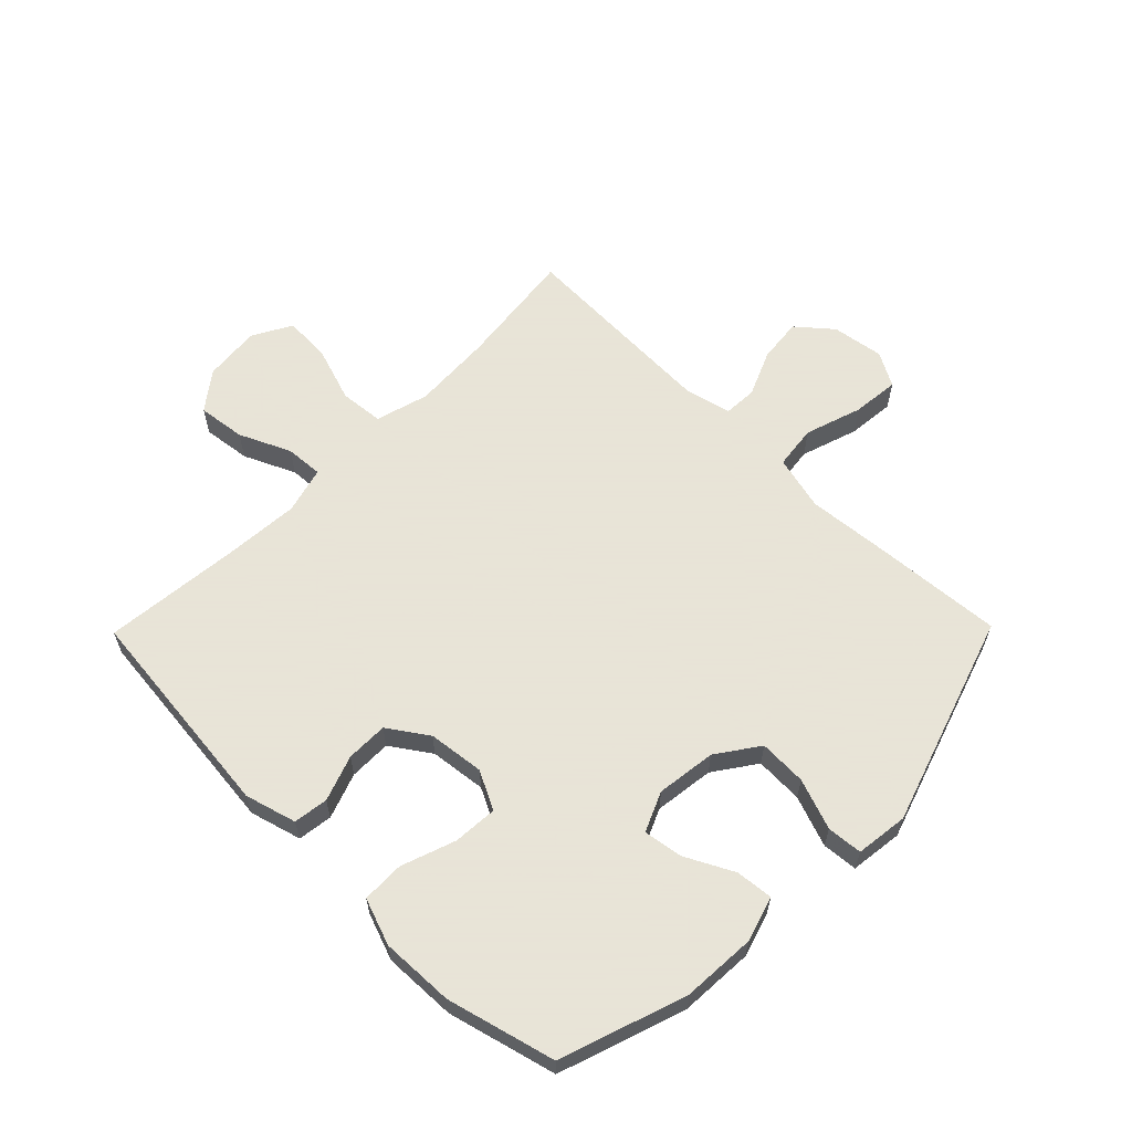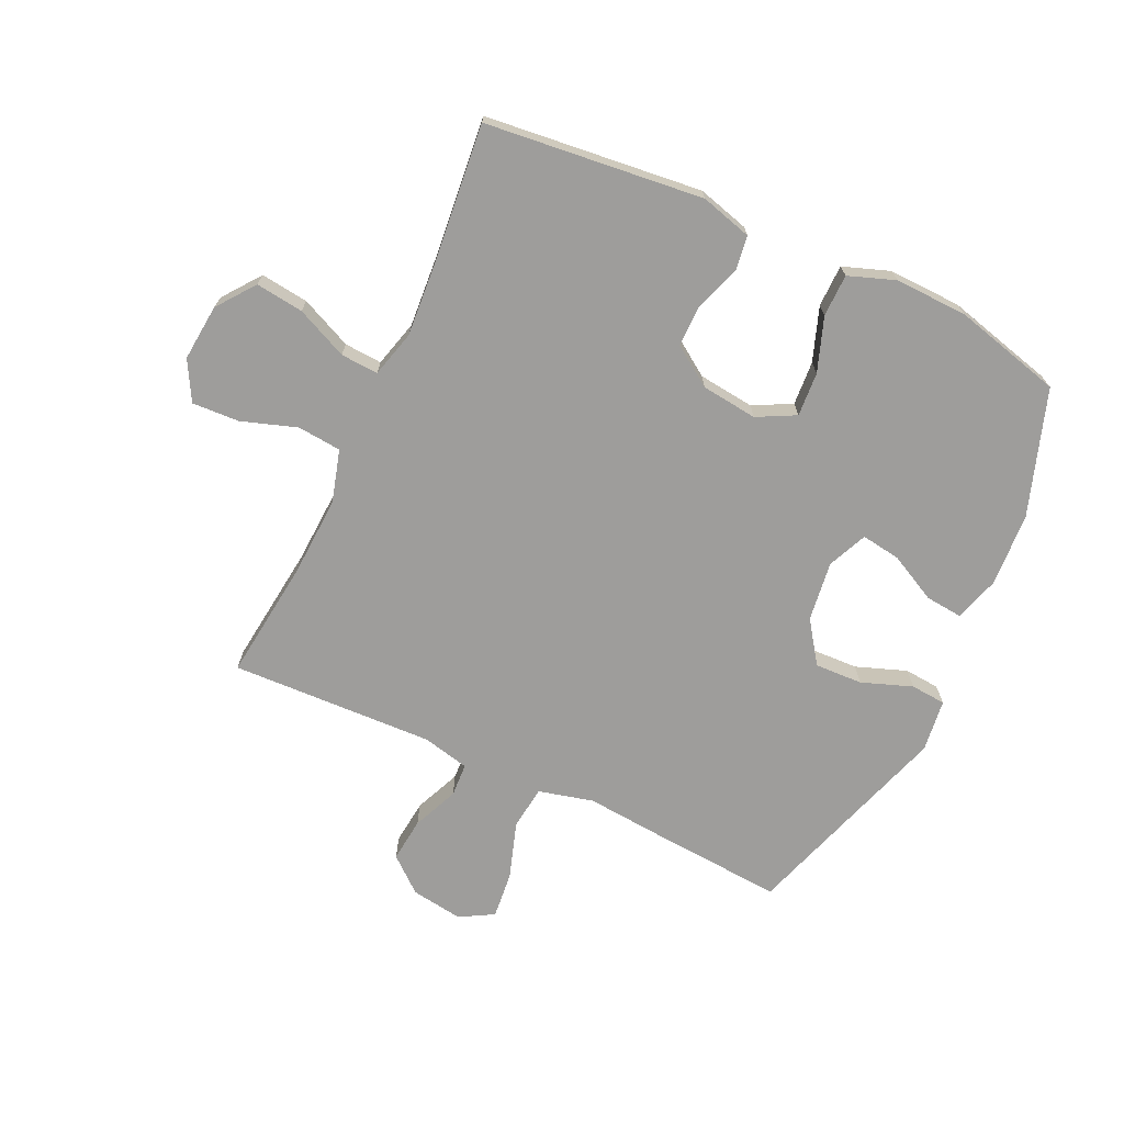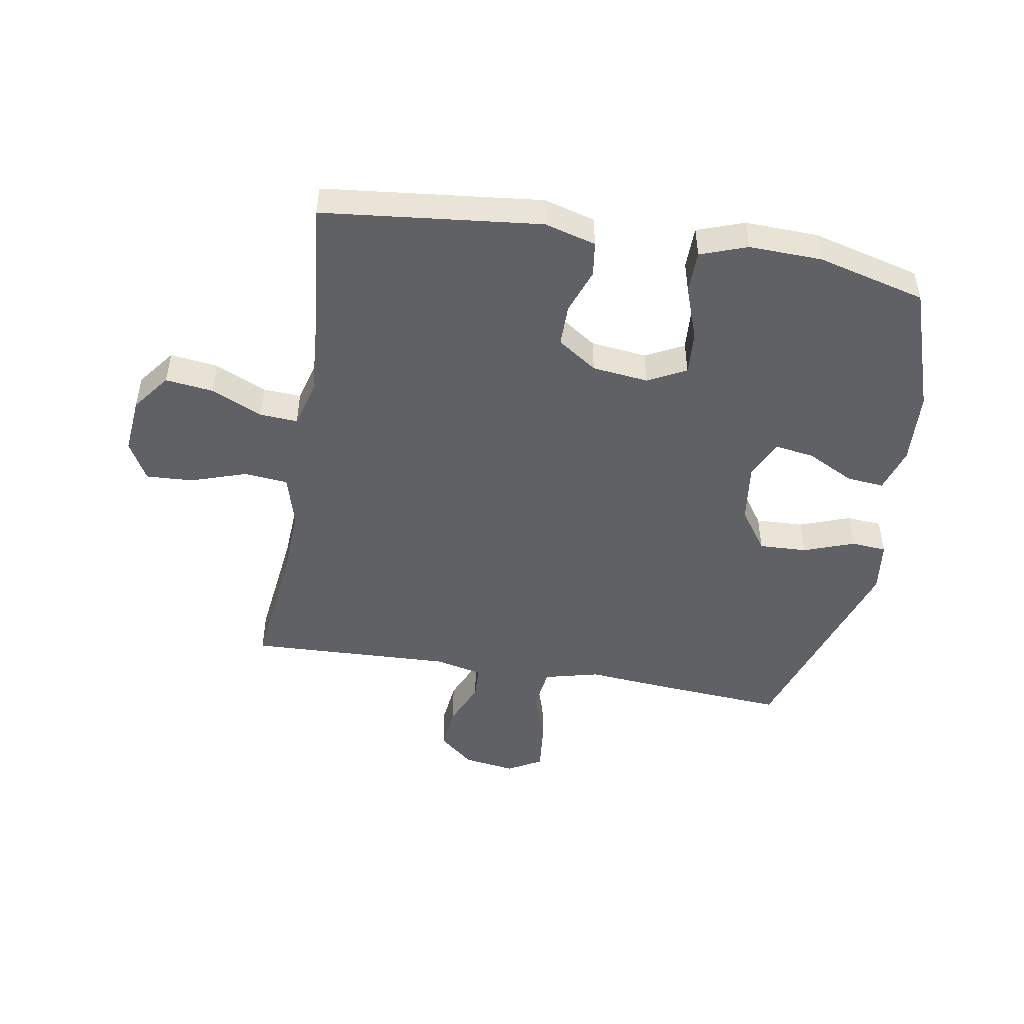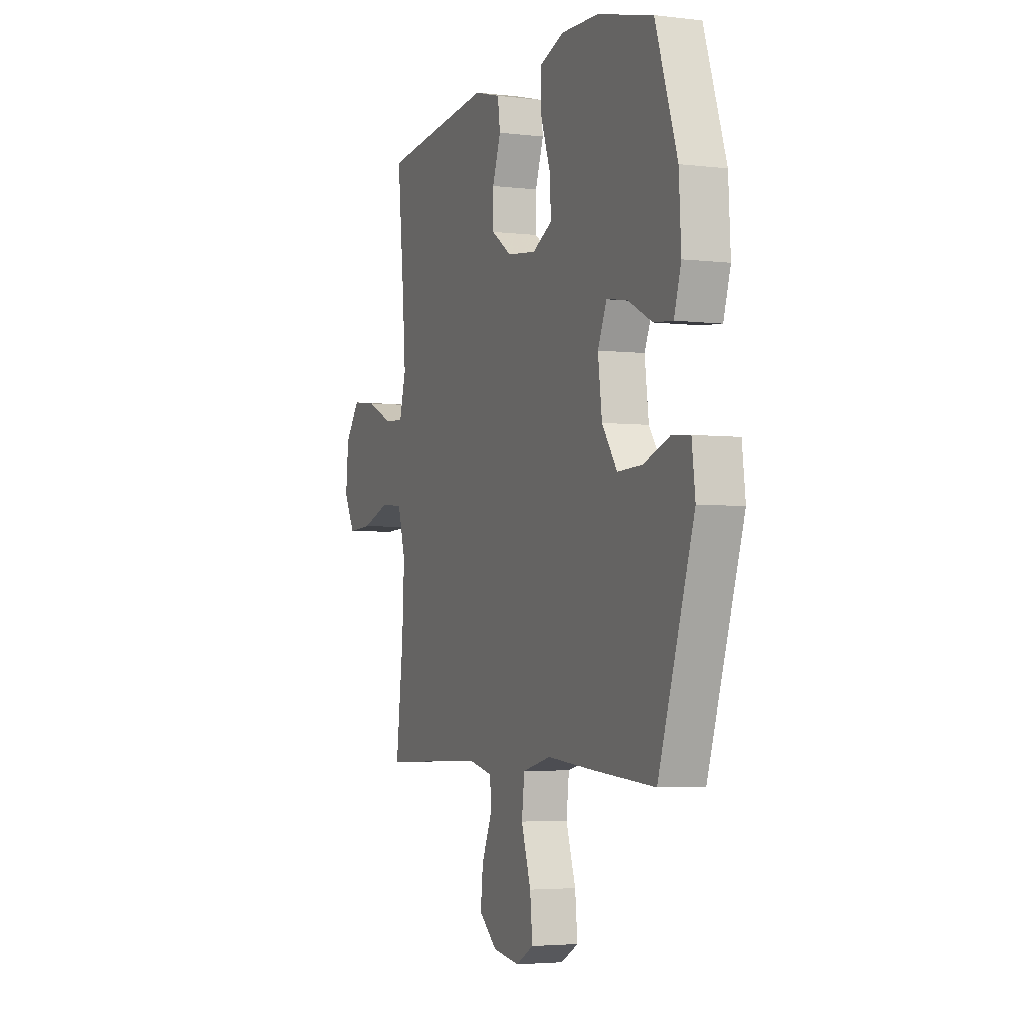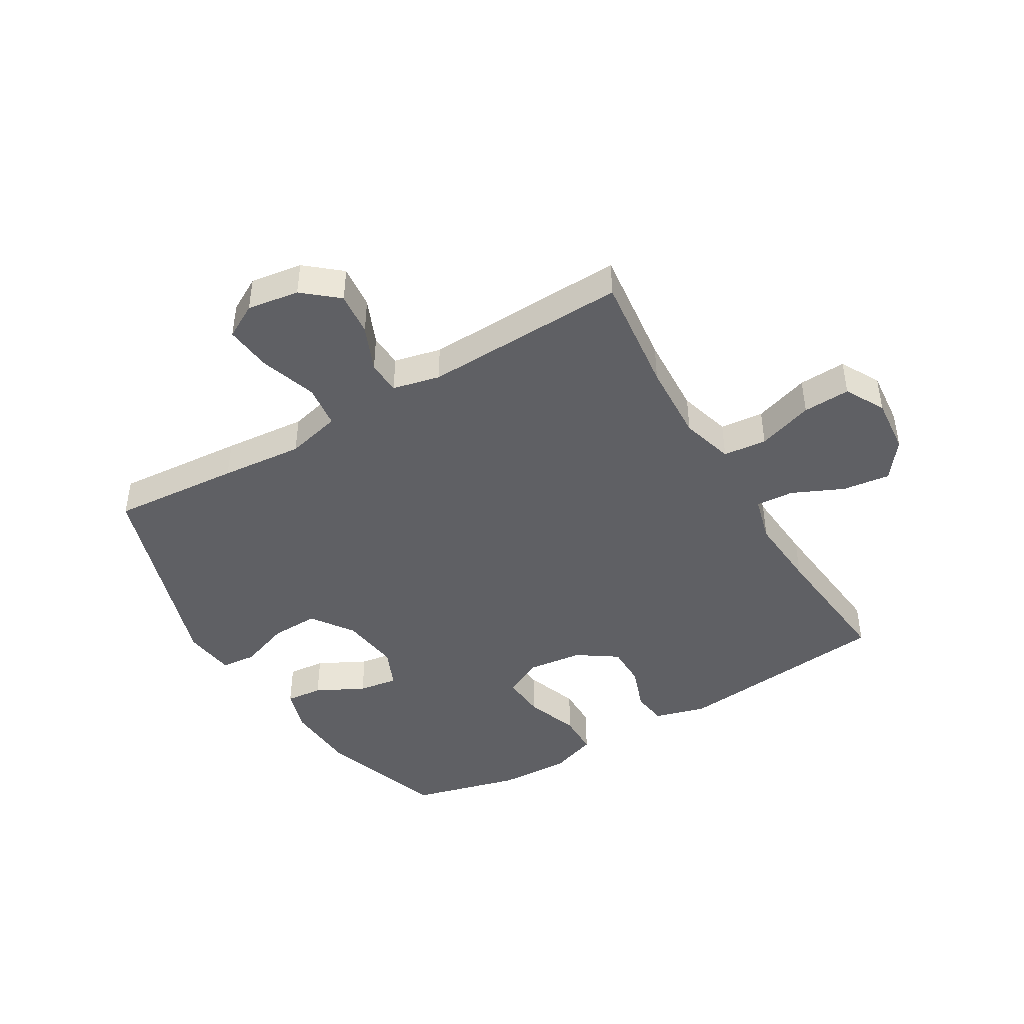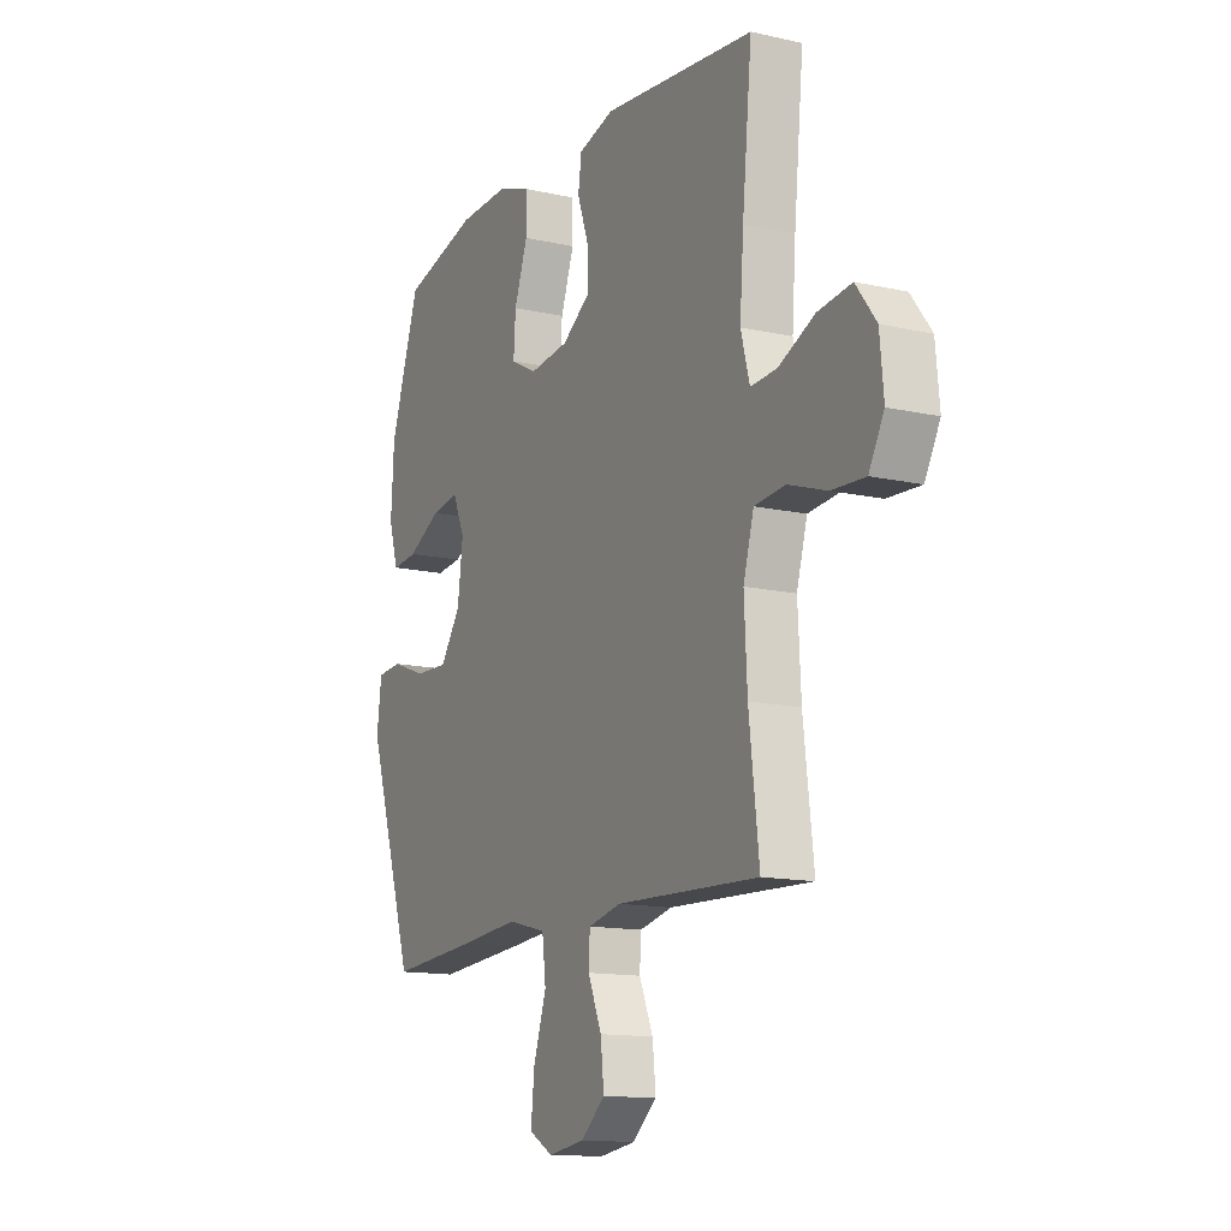
<metadata>
{"format":"obj","ext":"obj","renderer":"f3d","projection":"perspective","resolution":1024,"background":"white","views":[{"elev":61.4,"azim":44.5,"up":"+Y"},{"elev":-70.5,"azim":-24.9,"up":"+Y"},{"elev":-48.1,"azim":-9.6,"up":"+Y"},{"elev":-3.8,"azim":68.0,"up":"+Z"},{"elev":-44.1,"azim":-149.3,"up":"+Y"},{"elev":-13.5,"azim":-116.9,"up":"+Z"}]}
</metadata>
<code>
v 0.5 0.07 0.5
v 0.571 0.07 0.29
v 0.578 0.07 0.167
v 0.555 0.07 0.092
v 0.493 0.07 0.098
v 0.413 0.07 0.139
v 0.347 0.07 0.149
v 0.318 0.07 0.083
v 0.331 0.07 -0.017
v 0.38 0.07 -0.087
v 0.46 0.07 -0.084
v 0.545 0.07 -0.053
v 0.604 0.07 -0.058
v 0.615 0.07 -0.146
v 0.5 0.07 -0.5
v 0.284 0.07 -0.484
v 0.146 0.07 -0.472
v 0.054 0.07 -0.495
v 0.045 0.07 -0.568
v 0.076 0.07 -0.663
v 0.084 0.07 -0.742
v 0.027 0.07 -0.774
v -0.06 0.07 -0.761
v -0.118 0.07 -0.712
v -0.11 0.07 -0.638
v -0.077 0.07 -0.561
v -0.08 0.07 -0.505
v -0.159 0.07 -0.487
v -0.5 0.07 -0.5
v -0.476 0.07 -0.299
v -0.469 0.07 -0.165
v -0.494 0.07 -0.077
v -0.567 0.07 -0.07
v -0.66 0.07 -0.101
v -0.739 0.07 -0.105
v -0.775 0.07 -0.039
v -0.766 0.07 0.056
v -0.718 0.07 0.119
v -0.638 0.07 0.109
v -0.552 0.07 0.07
v -0.489 0.07 0.066
v -0.468 0.07 0.144
v -0.477 0.07 0.268
v -0.5 0.07 0.5
v -0.136 0.07 0.539
v -0.05 0.07 0.515
v -0.042 0.07 0.457
v -0.069 0.07 0.381
v -0.069 0.07 0.311
v -0.003 0.07 0.266
v 0.091 0.07 0.255
v 0.155 0.07 0.288
v 0.15 0.07 0.362
v 0.118 0.07 0.452
v 0.119 0.07 0.523
v 0.197 0.07 0.551
v 0.319 0.07 0.547
v 0.5 0 0.5
v 0.571 0 0.29
v 0.578 0 0.167
v 0.555 0 0.092
v 0.493 0 0.098
v 0.413 0 0.139
v 0.347 0 0.149
v 0.318 0 0.083
v 0.331 0 -0.017
v 0.38 0 -0.087
v 0.46 0 -0.084
v 0.545 0 -0.053
v 0.604 0 -0.058
v 0.615 0 -0.146
v 0.5 0 -0.5
v 0.284 0 -0.484
v 0.146 0 -0.472
v 0.054 0 -0.495
v 0.045 0 -0.568
v 0.076 0 -0.663
v 0.084 0 -0.742
v 0.027 0 -0.774
v -0.06 0 -0.761
v -0.118 0 -0.712
v -0.11 0 -0.638
v -0.077 0 -0.561
v -0.08 0 -0.505
v -0.159 0 -0.487
v -0.5 0 -0.5
v -0.476 0 -0.299
v -0.469 0 -0.165
v -0.494 0 -0.077
v -0.567 0 -0.07
v -0.66 0 -0.101
v -0.739 0 -0.105
v -0.775 0 -0.039
v -0.766 0 0.056
v -0.718 0 0.119
v -0.638 0 0.109
v -0.552 0 0.07
v -0.489 0 0.066
v -0.468 0 0.144
v -0.477 0 0.268
v -0.5 0 0.5
v -0.136 0 0.539
v -0.05 0 0.515
v -0.042 0 0.457
v -0.069 0 0.381
v -0.069 0 0.311
v -0.003 0 0.266
v 0.091 0 0.255
v 0.155 0 0.288
v 0.15 0 0.362
v 0.118 0 0.452
v 0.119 0 0.523
v 0.197 0 0.551
v 0.319 0 0.547
f 4 5 6
f 3 4 6
f 2 3 6
f 1 2 6
f 57 1 6
f 56 57 6
f 55 56 6
f 54 55 6
f 53 54 6
f 52 53 6 7
f 51 52 7 8
f 50 51 8 9
f 49 50 9 10
f 46 47 48
f 45 46 48
f 44 45 48
f 43 44 48
f 42 43 48 49
f 41 42 49 10
f 38 39 40
f 37 38 40
f 36 37 40
f 35 36 40
f 34 35 40
f 33 34 40
f 40 41 10
f 33 40 10
f 32 33 10
f 28 29 30
f 27 28 30 31
f 24 25 26
f 23 24 26
f 22 23 26
f 21 22 26
f 20 21 26
f 19 20 26
f 18 19 26 27
f 31 32 10
f 27 31 10
f 18 27 10
f 17 18 10
f 15 16 17
f 14 15 17
f 13 14 17
f 12 13 17
f 11 12 17
f 10 11 17
f 63 62 61
f 63 61 60
f 63 60 59
f 63 59 58
f 63 58 114
f 63 114 113
f 63 113 112
f 63 112 111
f 63 111 110
f 64 63 110 109
f 65 64 109 108
f 66 65 108 107
f 67 66 107 106
f 105 104 103
f 105 103 102
f 105 102 101
f 105 101 100
f 106 105 100 99
f 67 106 99 98
f 97 96 95
f 97 95 94
f 97 94 93
f 97 93 92
f 97 92 91
f 97 91 90
f 67 98 97
f 67 97 90
f 67 90 89
f 87 86 85
f 88 87 85 84
f 83 82 81
f 83 81 80
f 83 80 79
f 83 79 78
f 83 78 77
f 83 77 76
f 84 83 76 75
f 67 89 88
f 67 88 84
f 67 84 75
f 67 75 74
f 74 73 72
f 74 72 71
f 74 71 70
f 74 70 69
f 74 69 68
f 74 68 67
f 1 58 59 2
f 2 59 60 3
f 3 60 61 4
f 4 61 62 5
f 5 62 63 6
f 6 63 64 7
f 7 64 65 8
f 8 65 66 9
f 9 66 67 10
f 10 67 68 11
f 11 68 69 12
f 12 69 70 13
f 13 70 71 14
f 14 71 72 15
f 15 72 73 16
f 16 73 74 17
f 17 74 75 18
f 18 75 76 19
f 19 76 77 20
f 20 77 78 21
f 21 78 79 22
f 22 79 80 23
f 23 80 81 24
f 24 81 82 25
f 25 82 83 26
f 26 83 84 27
f 27 84 85 28
f 28 85 86 29
f 29 86 87 30
f 30 87 88 31
f 31 88 89 32
f 32 89 90 33
f 33 90 91 34
f 34 91 92 35
f 35 92 93 36
f 36 93 94 37
f 37 94 95 38
f 38 95 96 39
f 39 96 97 40
f 40 97 98 41
f 41 98 99 42
f 42 99 100 43
f 43 100 101 44
f 44 101 102 45
f 45 102 103 46
f 46 103 104 47
f 47 104 105 48
f 48 105 106 49
f 49 106 107 50
f 50 107 108 51
f 51 108 109 52
f 52 109 110 53
f 53 110 111 54
f 54 111 112 55
f 55 112 113 56
f 56 113 114 57
f 57 114 58 1

</code>
